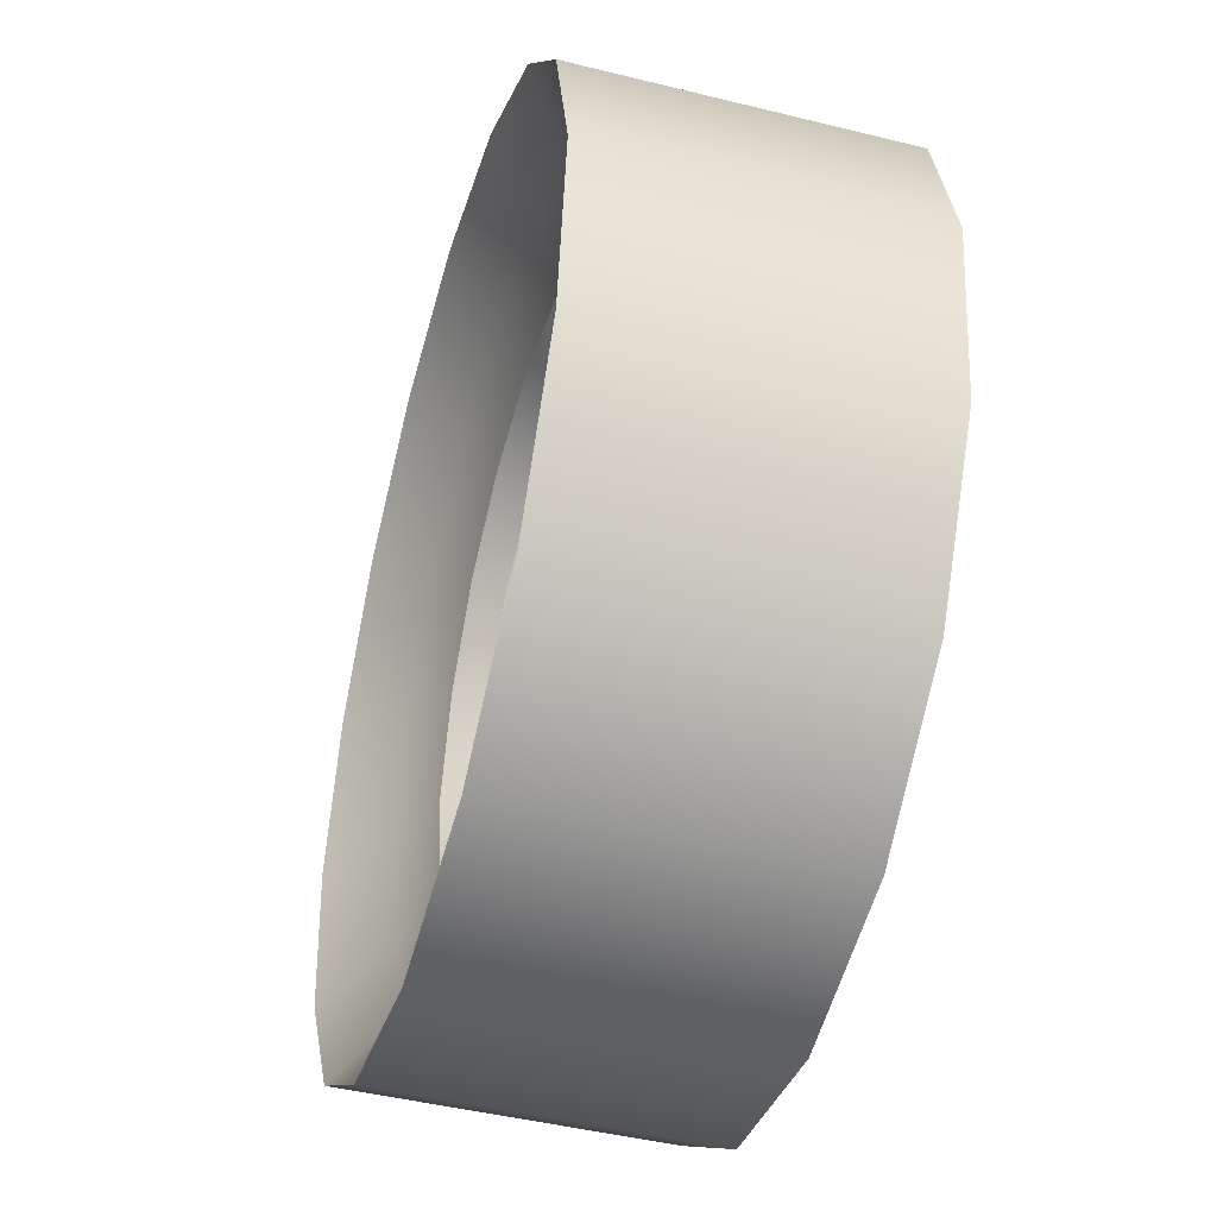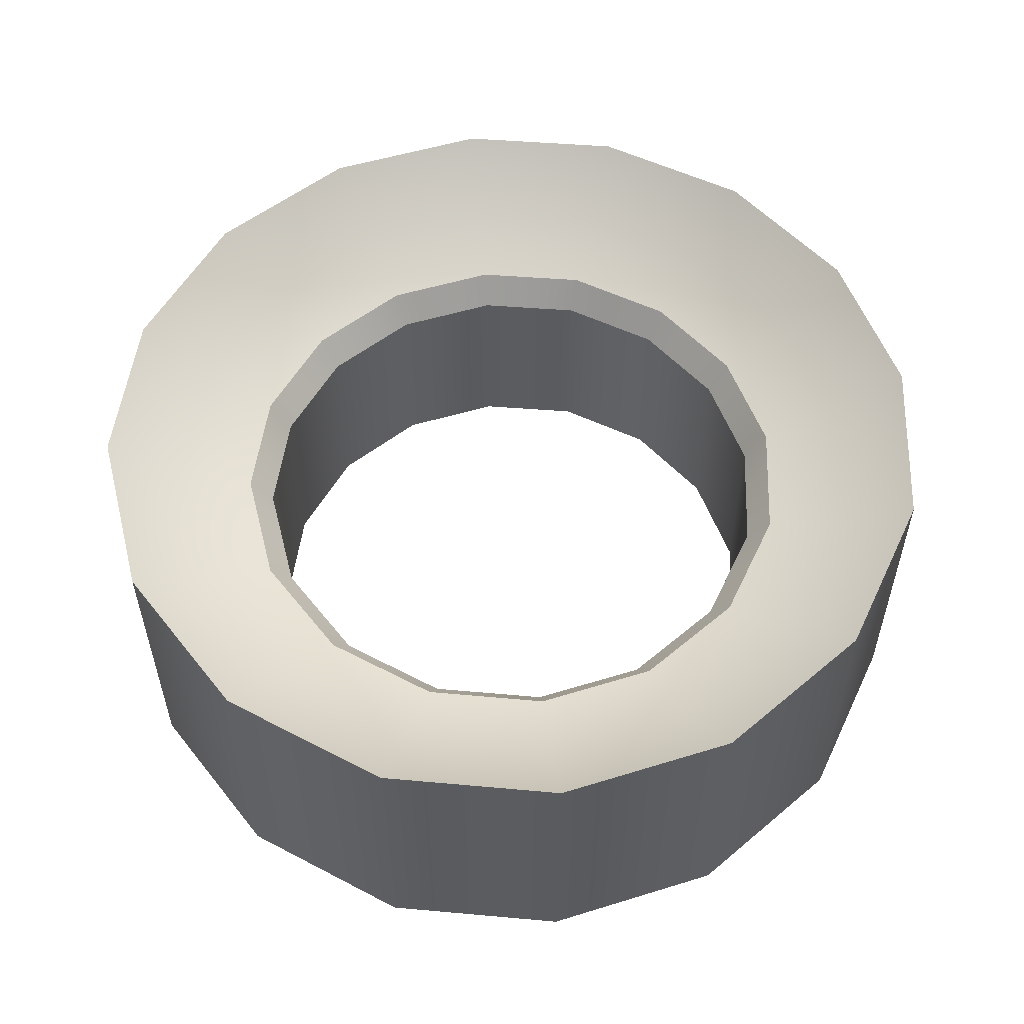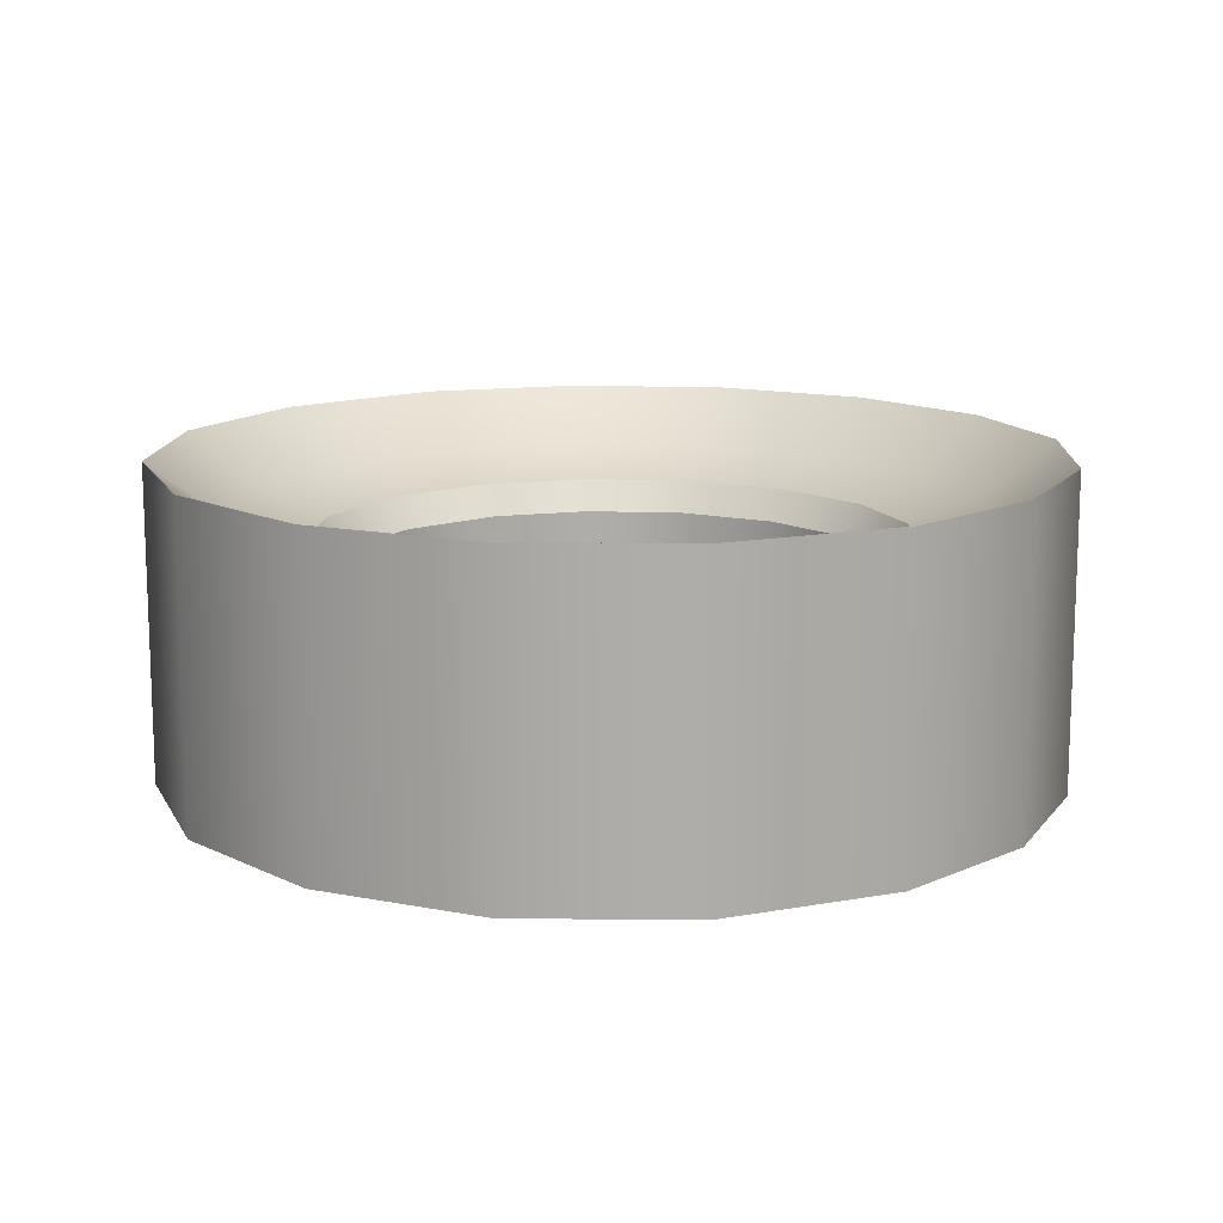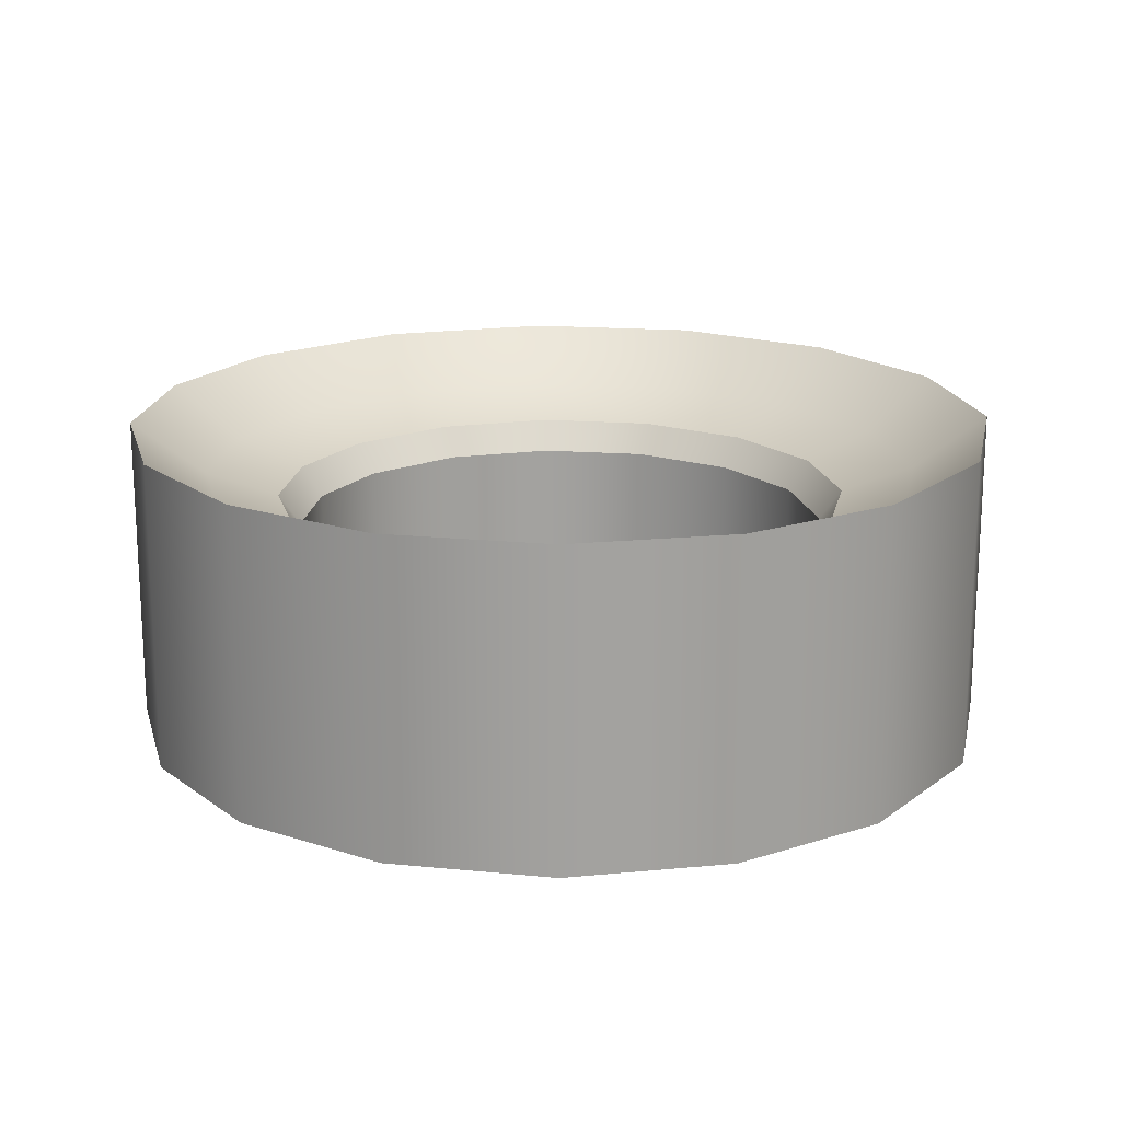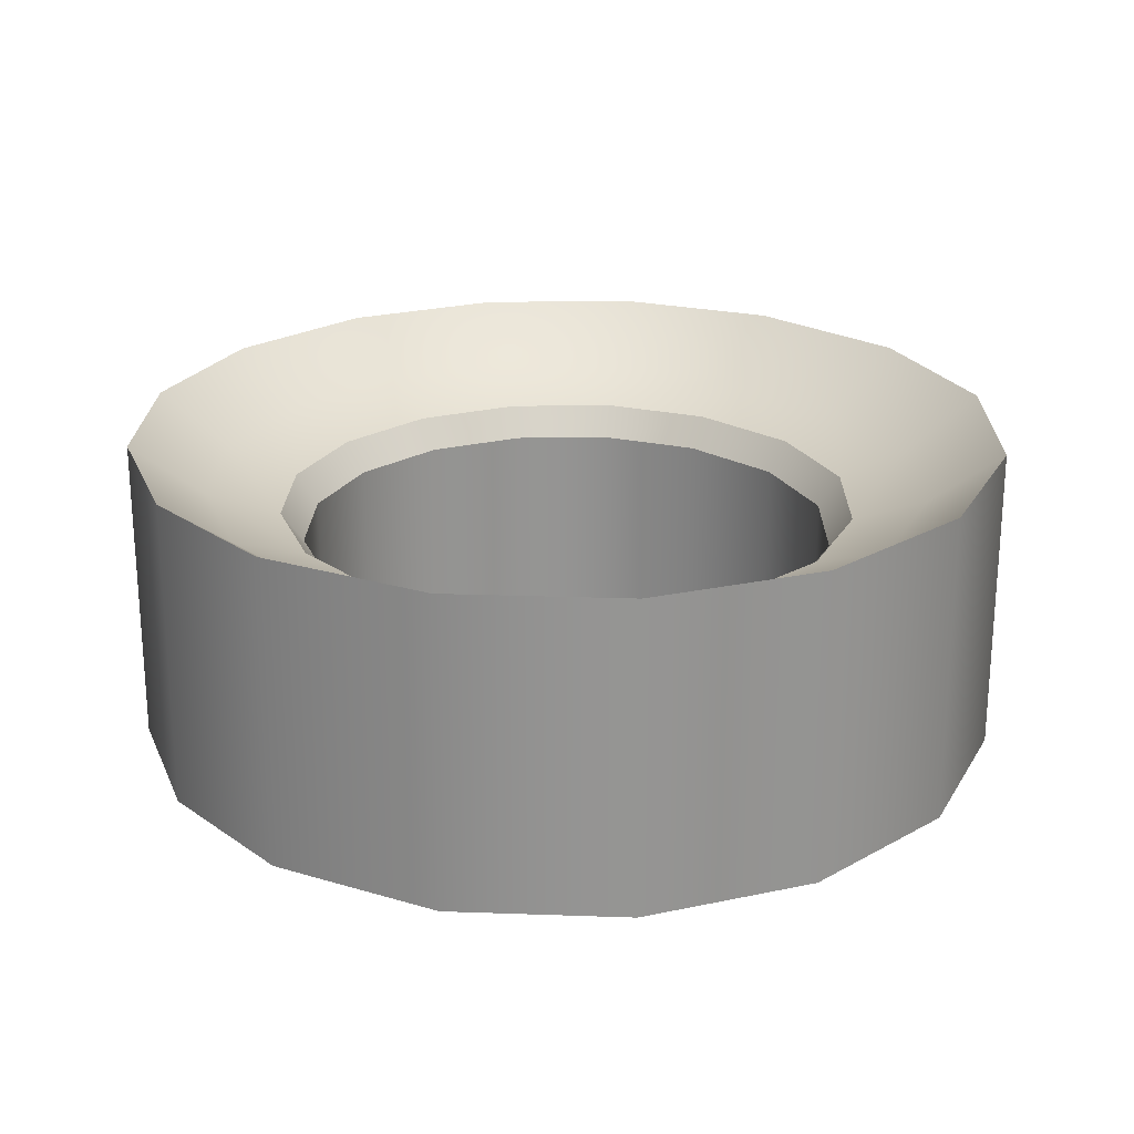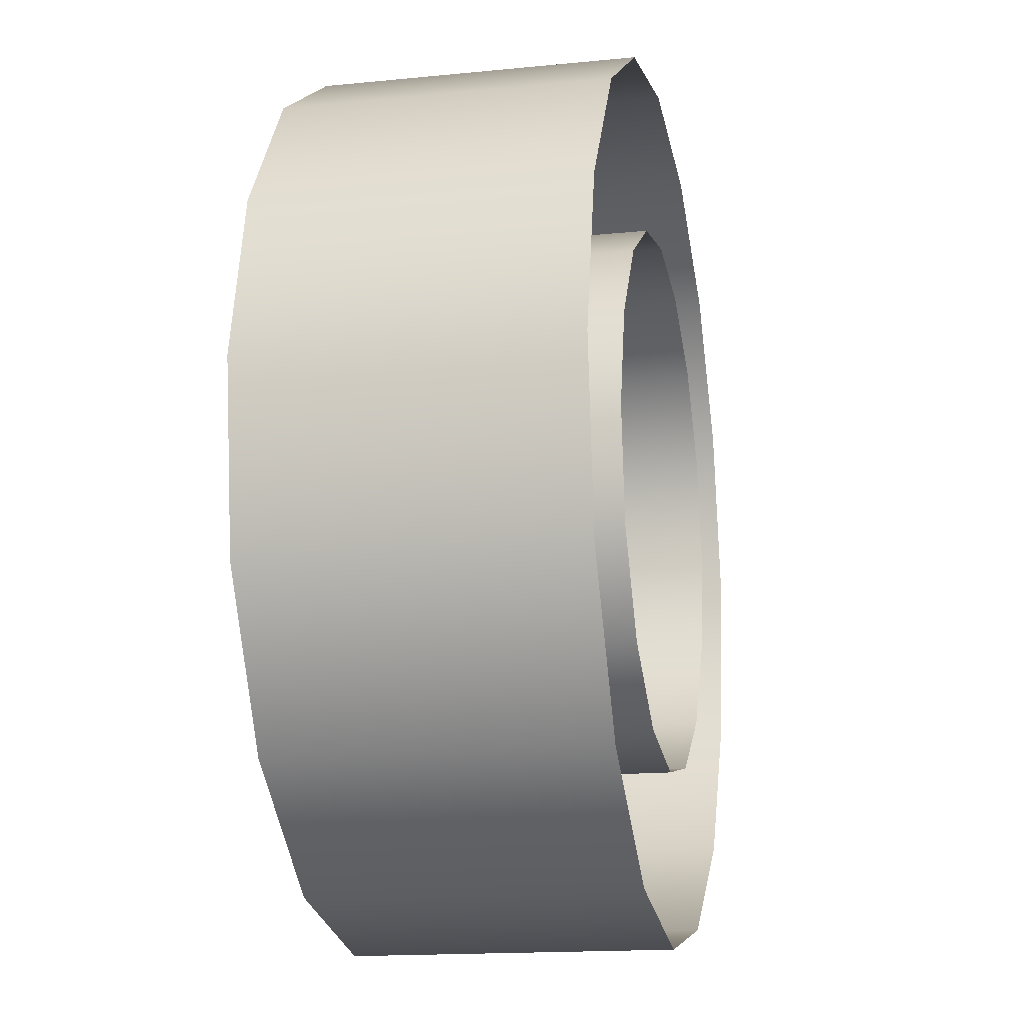
<metadata>
{"format":"obj","ext":"obj","renderer":"f3d","projection":"perspective","resolution":1024,"background":"white","views":[{"elev":-45.7,"azim":74.1,"up":"+Y"},{"elev":56.0,"azim":-6.3,"up":"+Z"},{"elev":13.2,"azim":59.3,"up":"+Z"},{"elev":17.9,"azim":-136.7,"up":"+Z"},{"elev":23.1,"azim":-55.1,"up":"+Z"},{"elev":-15.7,"azim":101.9,"up":"+Y"}]}
</metadata>
<code>
o sponza_39
v 12.76 122.3 -24.67
v 13.71 122.1 -24.67
v 13.71 122.6 -24.83
v 12.95 122.7 -24.83
v 12.04 123.9 -26.36
v 11.94 124.6 -26.36
v 11.94 124.6 -25.04
v 12.04 123.9 -25.04
v 11.54 125.5 -24.67
v 11.32 124.6 -24.67
v 11.8 124.6 -24.83
v 11.98 125.3 -24.83
v 11 123.5 -24.31
v 11.45 123.7 -24.67
v 10.84 124.7 -24.31
v 11 123.5 -26.36
v 11 123.5 -24.31
v 10.84 124.7 -24.31
v 10.84 124.7 -26.36
v 13.06 126.1 -26.36
v 13.71 126.2 -26.36
v 13.71 126.2 -25.04
v 13.06 126.1 -25.04
v 12.65 127.1 -24.31
v 12.83 126.7 -24.67
v 13.71 126.9 -24.67
v 13.71 127.3 -24.31
v 12.65 127.1 -26.36
v 12.65 127.1 -24.31
v 13.71 127.3 -24.31
v 13.71 127.3 -26.36
v 14.66 122.3 -24.67
v 14.47 122.7 -24.83
v 15.48 124.6 -26.36
v 15.38 123.9 -26.36
v 15.38 123.9 -25.04
v 15.48 124.6 -25.04
v 16.1 124.6 -24.67
v 15.88 125.5 -24.67
v 15.44 125.3 -24.83
v 15.62 124.6 -24.83
v 15.97 123.7 -24.67
v 16.42 123.5 -24.31
v 16.58 124.7 -24.31
v 16.58 124.7 -24.31
v 16.42 123.5 -24.31
v 16.42 123.5 -26.36
v 16.58 124.7 -26.36
v 14.36 126.1 -26.36
v 14.36 126.1 -25.04
v 14.59 126.7 -24.67
v 14.77 127.1 -24.31
v 14.77 127.1 -24.31
v 14.77 127.1 -26.36
v 11.96 122.8 -24.67
v 12.31 123.2 -24.83
v 11.91 123.8 -24.83
v 13.01 122.8 -26.36
v 12.42 123.3 -26.36
v 12.42 123.3 -25.04
v 13.01 122.8 -25.04
v 12.07 126.2 -24.67
v 12.4 125.9 -24.83
v 13.01 126.3 -24.83
v 12.57 121.8 -24.31
v 11.61 122.5 -24.31
v 12.57 121.8 -26.36
v 12.57 121.8 -24.31
v 11.61 122.5 -24.31
v 11.61 122.5 -26.36
v 12.11 125.2 -26.36
v 12.5 125.8 -26.36
v 12.5 125.8 -25.04
v 12.11 125.2 -25.04
v 11.11 125.7 -24.31
v 11.74 126.6 -24.31
v 11.11 125.7 -26.36
v 11.11 125.7 -24.31
v 11.74 126.6 -24.31
v 11.74 126.6 -26.36
v 15.51 123.8 -24.83
v 15.11 123.2 -24.83
v 15.46 122.8 -24.67
v 14.41 122.8 -26.36
v 14.41 122.8 -25.04
v 15 123.3 -25.04
v 15 123.3 -26.36
v 14.41 126.3 -24.83
v 15.02 125.9 -24.83
v 15.35 126.2 -24.67
v 14.85 121.8 -24.31
v 15.81 122.5 -24.31
v 14.85 121.8 -24.31
v 14.85 121.8 -26.36
v 15.81 122.5 -26.36
v 15.81 122.5 -24.31
v 15.31 125.2 -26.36
v 15.31 125.2 -25.04
v 14.92 125.8 -25.04
v 14.92 125.8 -26.36
v 16.31 125.7 -24.31
v 15.68 126.6 -24.31
v 16.31 125.7 -24.31
v 16.31 125.7 -26.36
v 15.68 126.6 -26.36
v 15.68 126.6 -24.31
v 13.71 122.7 -26.36
v 13.71 122.7 -25.04
v 13.71 126.4 -24.83
v 13.71 121.6 -24.31
v 13.71 121.6 -26.36
v 13.71 121.6 -24.31
v 11.8 124.6 -24.83
v 11.91 123.8 -24.83
v 12.04 123.9 -25.04
v 11.94 124.6 -25.04
v 13.71 126.4 -24.83
v 13.01 126.3 -24.83
v 13.06 126.1 -25.04
v 13.71 126.2 -25.04
v 15.51 123.8 -24.83
v 15.62 124.6 -24.83
v 15.48 124.6 -25.04
v 15.38 123.9 -25.04
v 14.41 126.3 -24.83
v 14.36 126.1 -25.04
v 12.31 123.2 -24.83
v 12.95 122.7 -24.83
v 13.01 122.8 -25.04
v 12.42 123.3 -25.04
v 12.4 125.9 -24.83
v 11.98 125.3 -24.83
v 12.11 125.2 -25.04
v 12.5 125.8 -25.04
v 14.47 122.7 -24.83
v 15.11 123.2 -24.83
v 15 123.3 -25.04
v 14.41 122.8 -25.04
v 15.44 125.3 -24.83
v 15.02 125.9 -24.83
v 14.92 125.8 -25.04
v 15.31 125.2 -25.04
v 13.71 122.6 -24.83
v 13.71 122.7 -25.04
f 1 2 3
f 1 3 4
f 5 6 7
f 5 7 8
f 9 10 11
f 9 11 12
f 13 14 10
f 13 10 15
f 16 17 18
f 16 18 19
f 20 21 22
f 20 22 23
f 24 25 26
f 24 26 27
f 28 29 30
f 28 30 31
f 2 32 33
f 2 33 3
f 34 35 36
f 34 36 37
f 38 39 40
f 38 40 41
f 38 42 43
f 38 43 44
f 45 46 47
f 45 47 48
f 21 49 50
f 21 50 22
f 26 51 52
f 26 52 27
f 30 53 54
f 30 54 31
f 14 55 56
f 14 56 57
f 58 59 60
f 58 60 61
f 25 62 63
f 25 63 64
f 65 1 55
f 65 55 66
f 67 68 69
f 67 69 70
f 71 72 73
f 71 73 74
f 75 9 62
f 75 62 76
f 77 78 79
f 77 79 80
f 42 81 82
f 42 82 83
f 84 85 86
f 84 86 87
f 51 88 89
f 51 89 90
f 32 91 92
f 32 92 83
f 93 94 95
f 93 95 96
f 97 98 99
f 97 99 100
f 39 101 102
f 39 102 90
f 103 104 105
f 103 105 106
f 55 1 4
f 55 4 56
f 59 5 8
f 59 8 60
f 62 9 12
f 62 12 63
f 66 55 14
f 66 14 13
f 70 69 17
f 70 17 16
f 72 20 23
f 72 23 73
f 76 62 25
f 76 25 24
f 80 79 29
f 80 29 28
f 83 82 33
f 83 33 32
f 87 86 36
f 87 36 35
f 90 89 40
f 90 40 39
f 83 92 43
f 83 43 42
f 96 95 47
f 96 47 46
f 100 99 50
f 100 50 49
f 90 102 52
f 90 52 51
f 106 105 54
f 106 54 53
f 10 14 57
f 10 57 11
f 107 58 61
f 107 61 108
f 26 25 64
f 26 64 109
f 1 65 110
f 1 110 2
f 111 112 68
f 111 68 67
f 6 71 74
f 6 74 7
f 15 10 9
f 15 9 75
f 19 18 78
f 19 78 77
f 38 41 81
f 38 81 42
f 107 108 85
f 107 85 84
f 26 109 88
f 26 88 51
f 2 110 91
f 2 91 32
f 112 111 94
f 112 94 93
f 34 37 98
f 34 98 97
f 38 44 101
f 38 101 39
f 45 48 104
f 45 104 103
f 113 114 115
f 113 115 116
f 117 118 119
f 117 119 120
f 121 122 123
f 121 123 124
f 125 117 120
f 125 120 126
f 127 128 129
f 127 129 130
f 131 132 133
f 131 133 134
f 135 136 137
f 135 137 138
f 139 140 141
f 139 141 142
f 114 127 130
f 114 130 115
f 118 131 134
f 118 134 119
f 136 121 124
f 136 124 137
f 140 125 126
f 140 126 141
f 128 143 144
f 128 144 129
f 132 113 116
f 132 116 133
f 143 135 138
f 143 138 144
f 122 139 142
f 122 142 123

</code>
